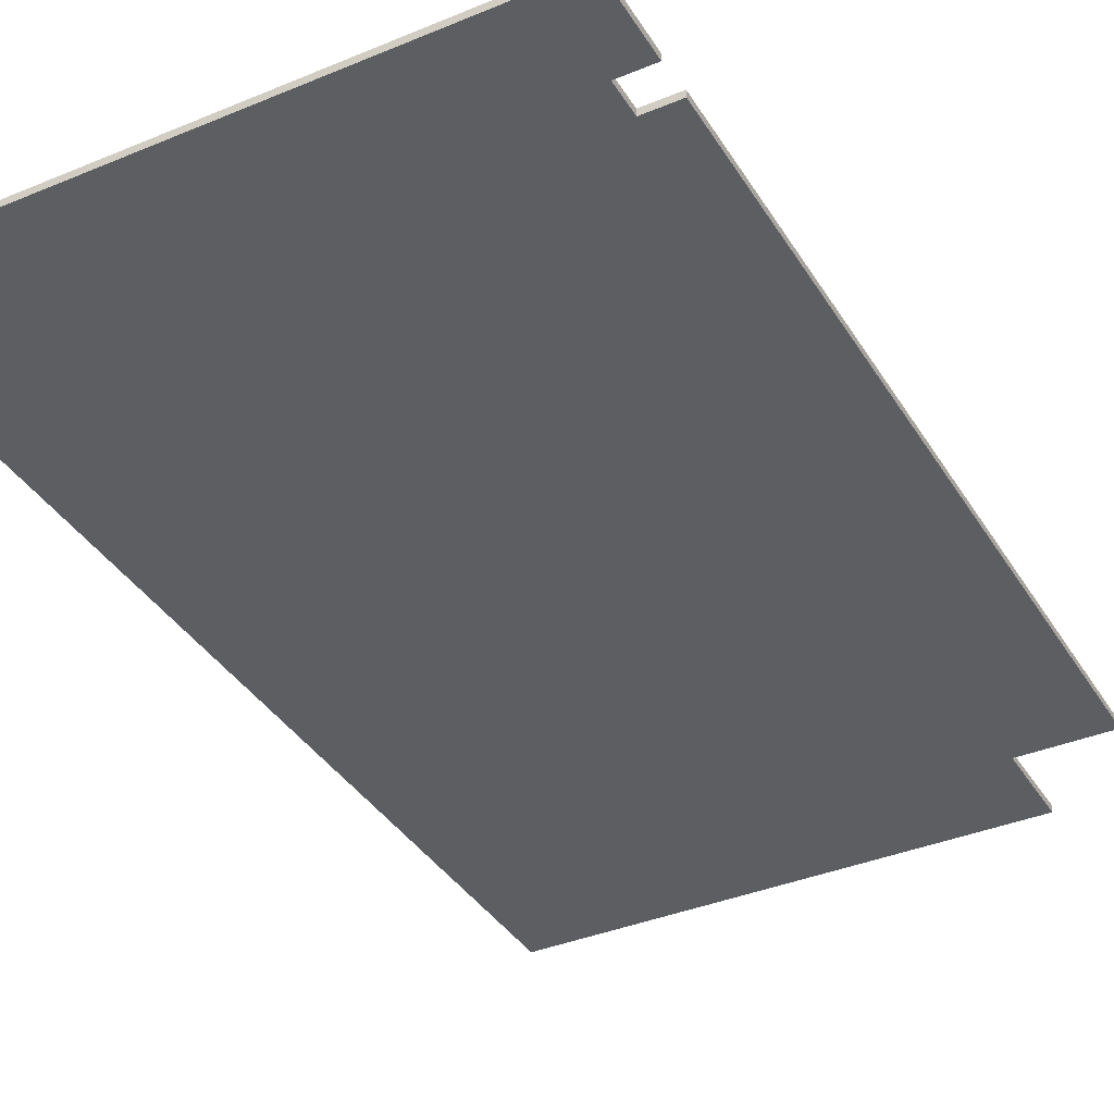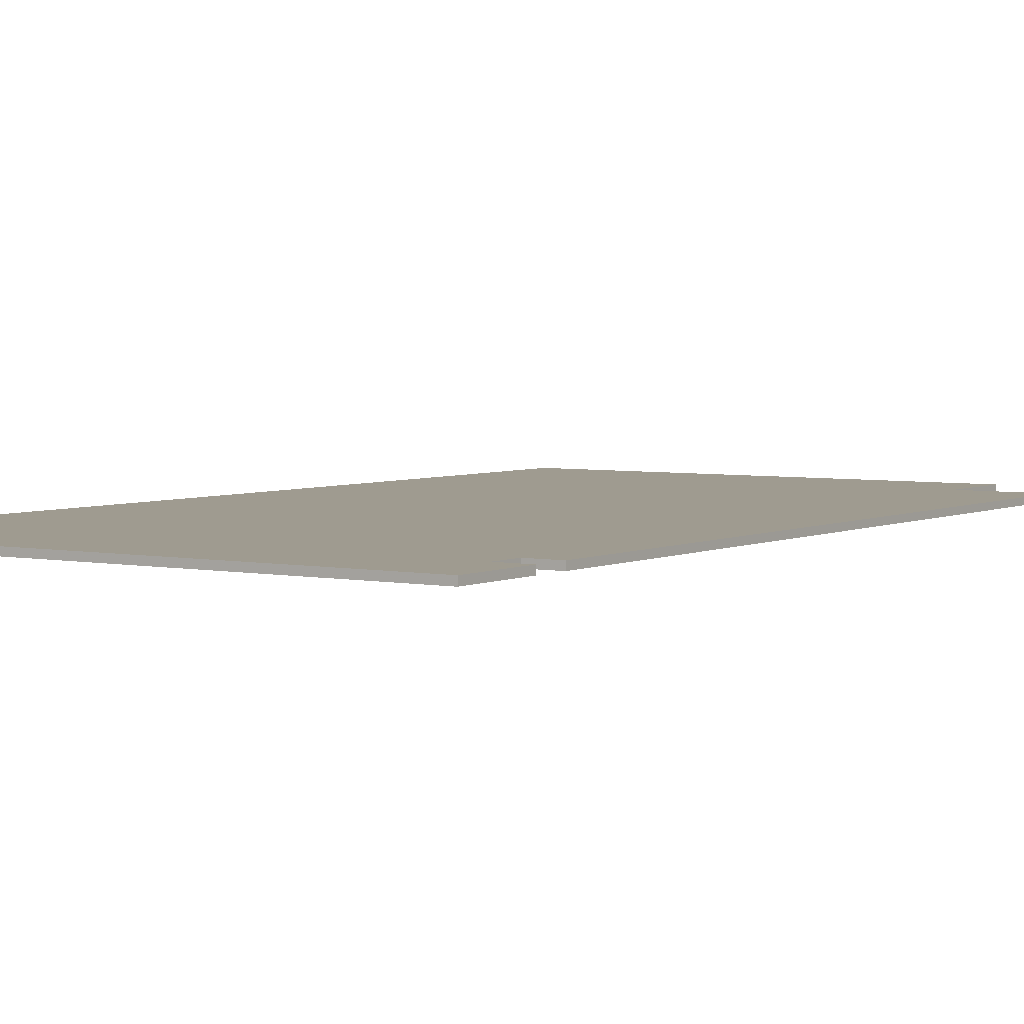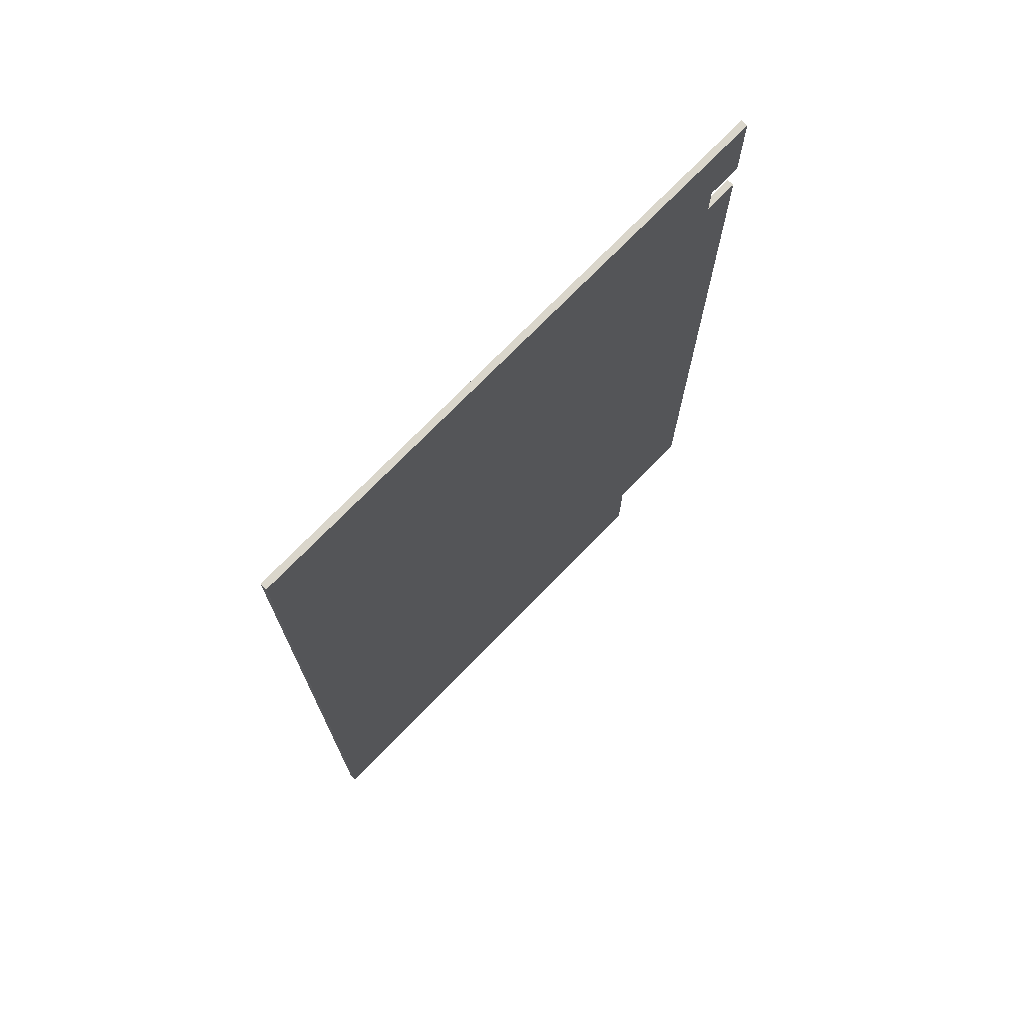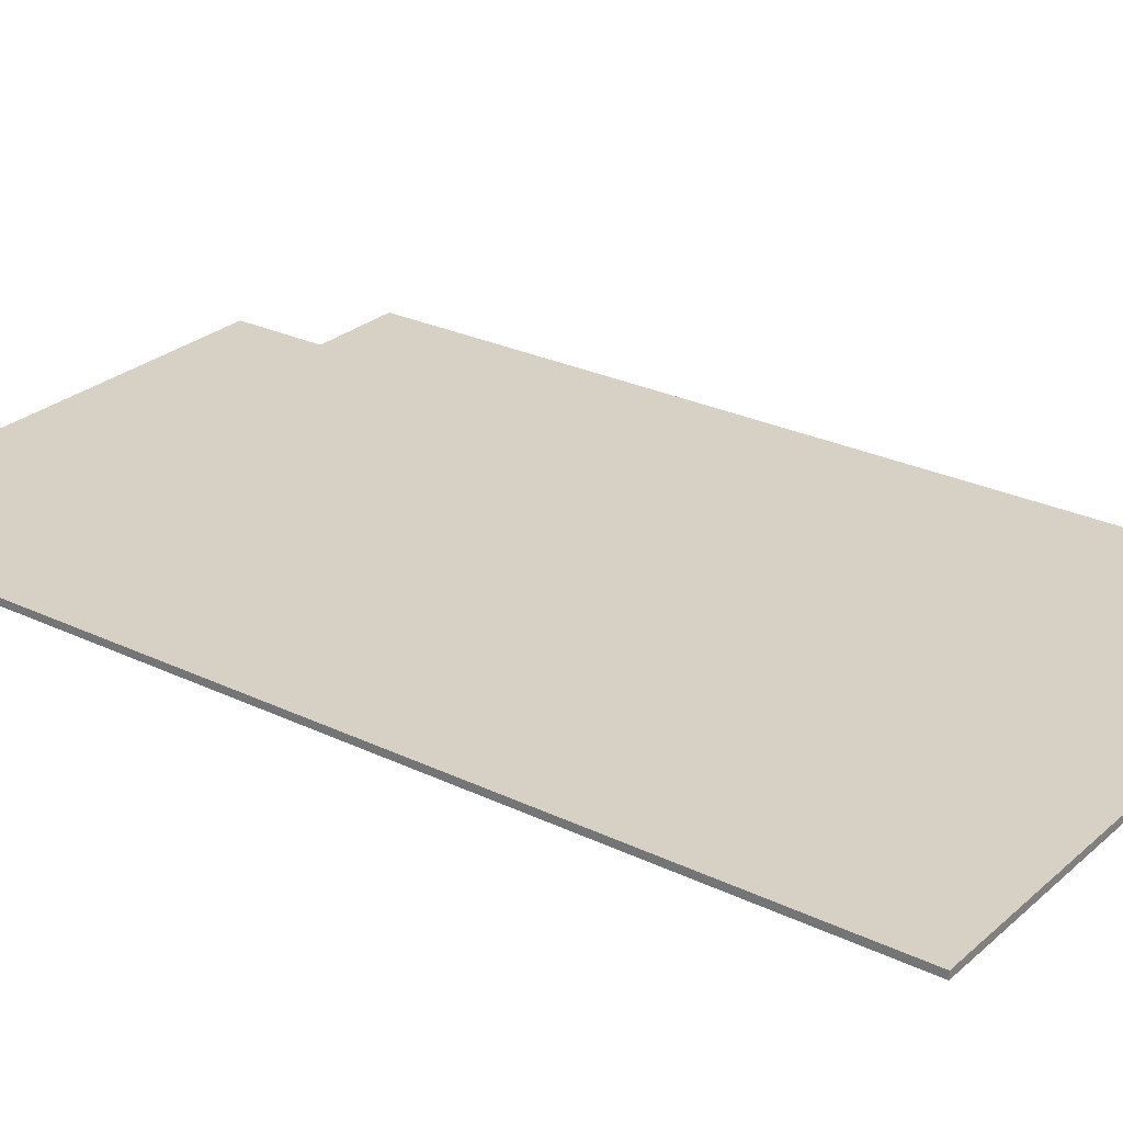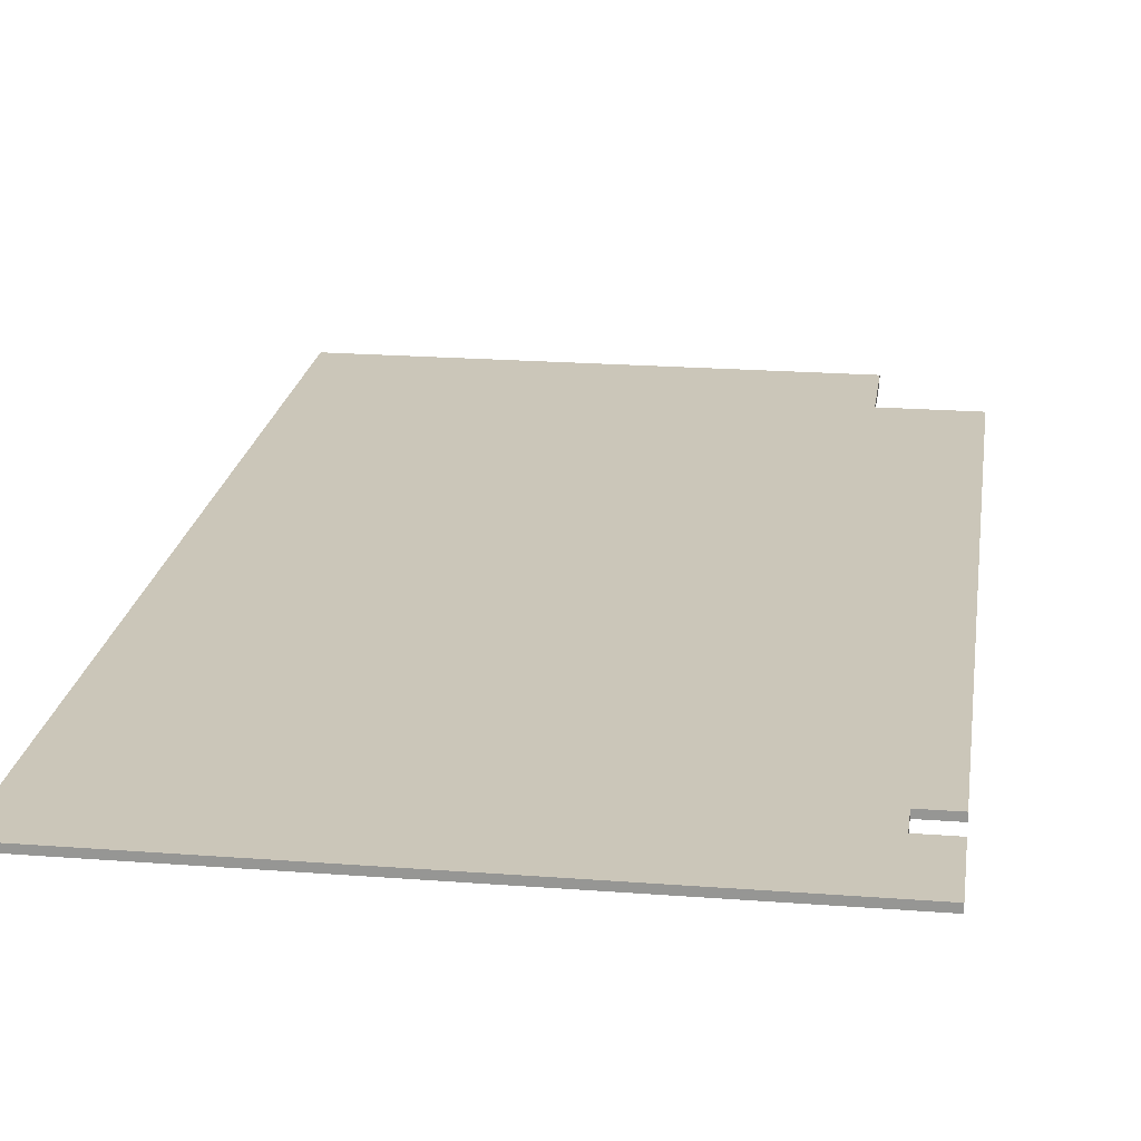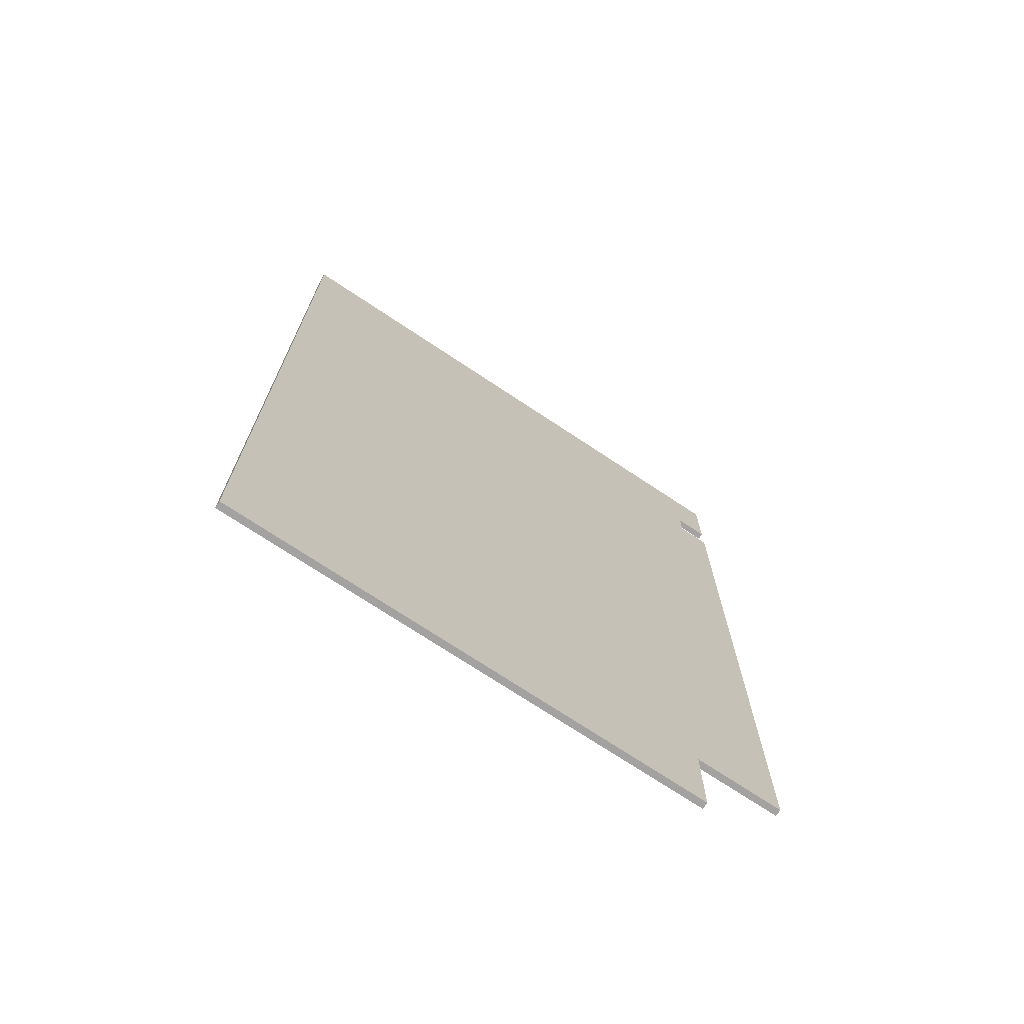
<metadata>
{"format":"obj","ext":"obj","renderer":"f3d","projection":"perspective","resolution":1024,"background":"white","views":[{"elev":-37.3,"azim":-151.9,"up":"+Z"},{"elev":4.1,"azim":-146.4,"up":"+Z"},{"elev":73.7,"azim":134.2,"up":"+Y"},{"elev":26.7,"azim":126.8,"up":"+Z"},{"elev":20.8,"azim":-172.1,"up":"+Z"},{"elev":-72.7,"azim":146.4,"up":"+Y"}]}
</metadata>
<code>
g Techo baños
v 1.227 -2.175 2.53
v 1.227 -2.175 2.5
v 1.227 2.175 2.5
v 1.227 2.175 2.53
v -0.9229 -2.175 2.53
v -0.9229 -2.175 2.5
v -1.323 2.175 2.5
v -1.323 2.175 2.53
v -1.323 1.8 2.53
v -1.323 1.8 2.5
v -1.173 1.8 2.53
v -1.173 1.8 2.5
v -1.173 1.65 2.5
v -1.173 1.65 2.53
v -1.323 1.65 2.5
v -1.323 1.65 2.53
v -0.9229 -1.775 2.53
v -1.323 -1.775 2.53
v -0.9229 -1.775 2.5
v -1.323 -1.775 2.5
o mesh0
f 1 2 3
f 3 4 1
o mesh1
f 1 5 6
f 6 2 1
o mesh2
f 4 3 7
f 7 8 4
o mesh3
f 9 8 7
f 7 10 9
o mesh4
f 11 9 10
f 10 12 11
o mesh5
f 11 12 13
f 13 14 11
o mesh6
f 14 13 15
f 15 16 14
o mesh7
f 1 14 17
f 18 17 14
f 14 16 18
f 4 11 14
f 14 1 4
f 8 9 11
f 11 4 8
f 17 5 1
o mesh8
f 7 3 12
f 3 19 13
f 13 12 3
f 20 15 13
f 13 19 20
f 2 6 19
f 19 3 2
f 12 10 7
o mesh9
f 18 16 15
f 15 20 18
o mesh10
f 17 18 20
f 20 19 17
o mesh11
f 17 19 6
f 6 5 17

</code>
